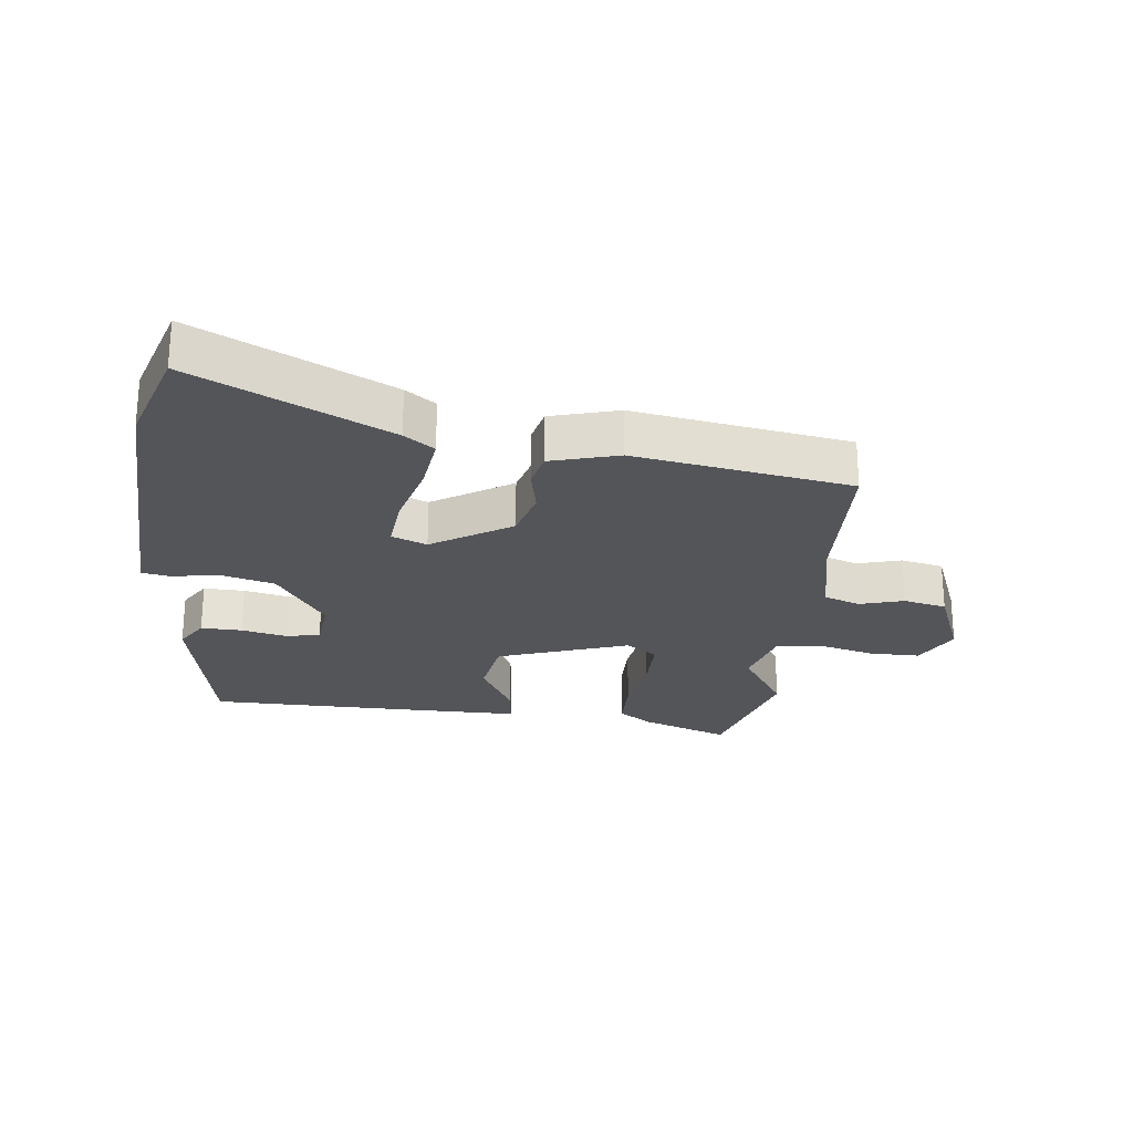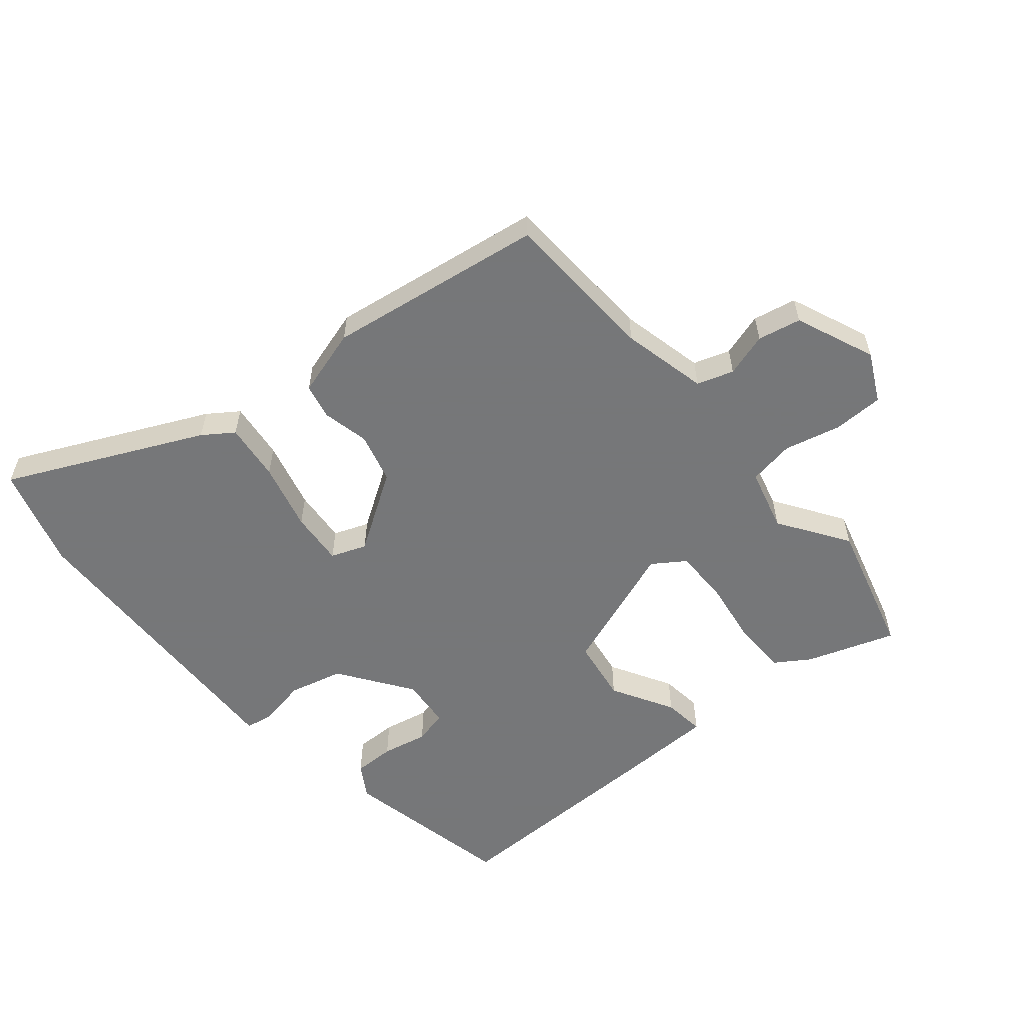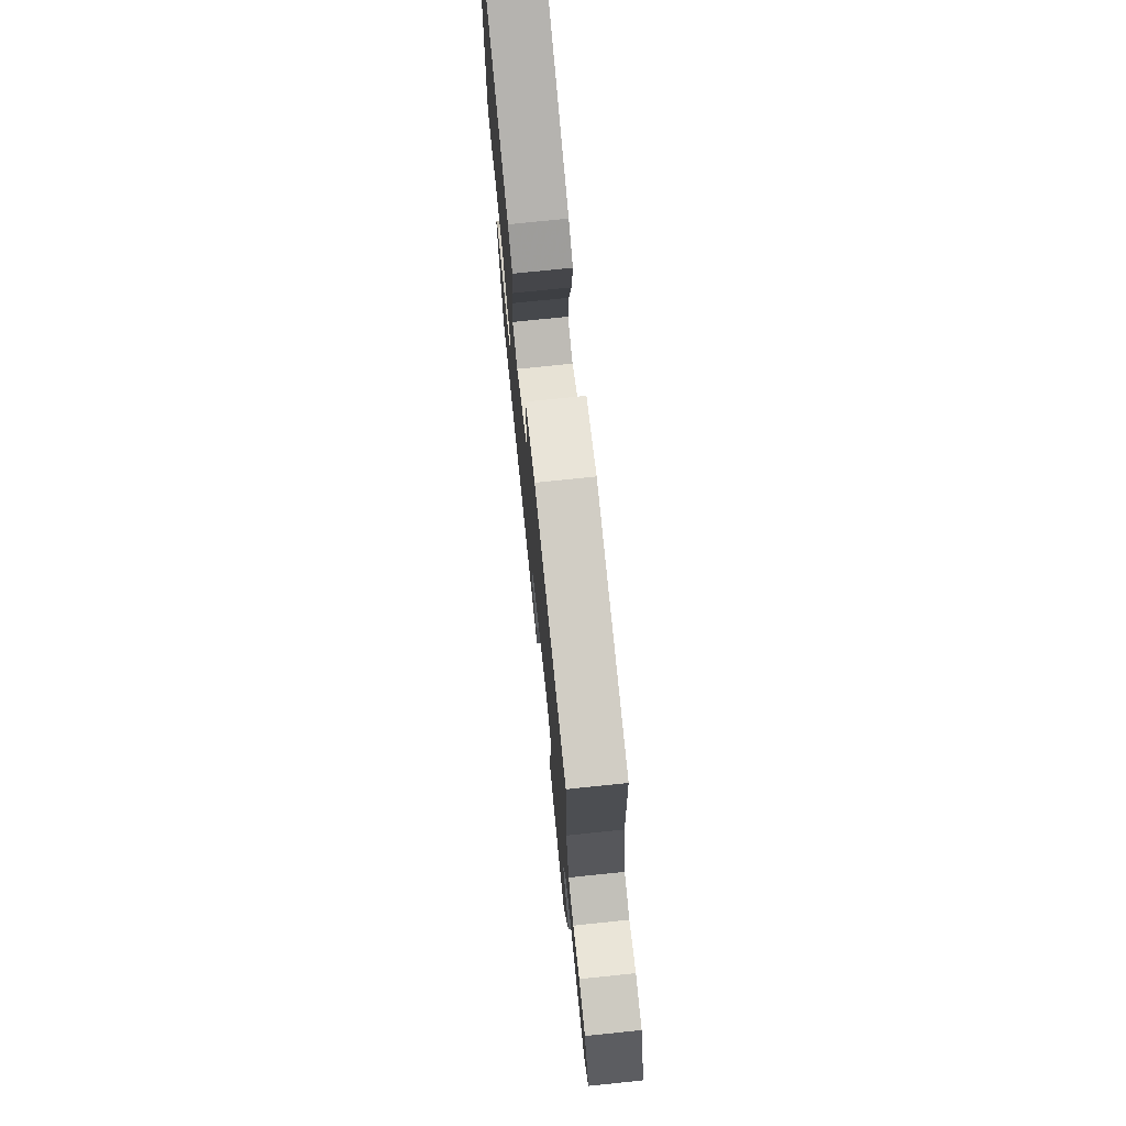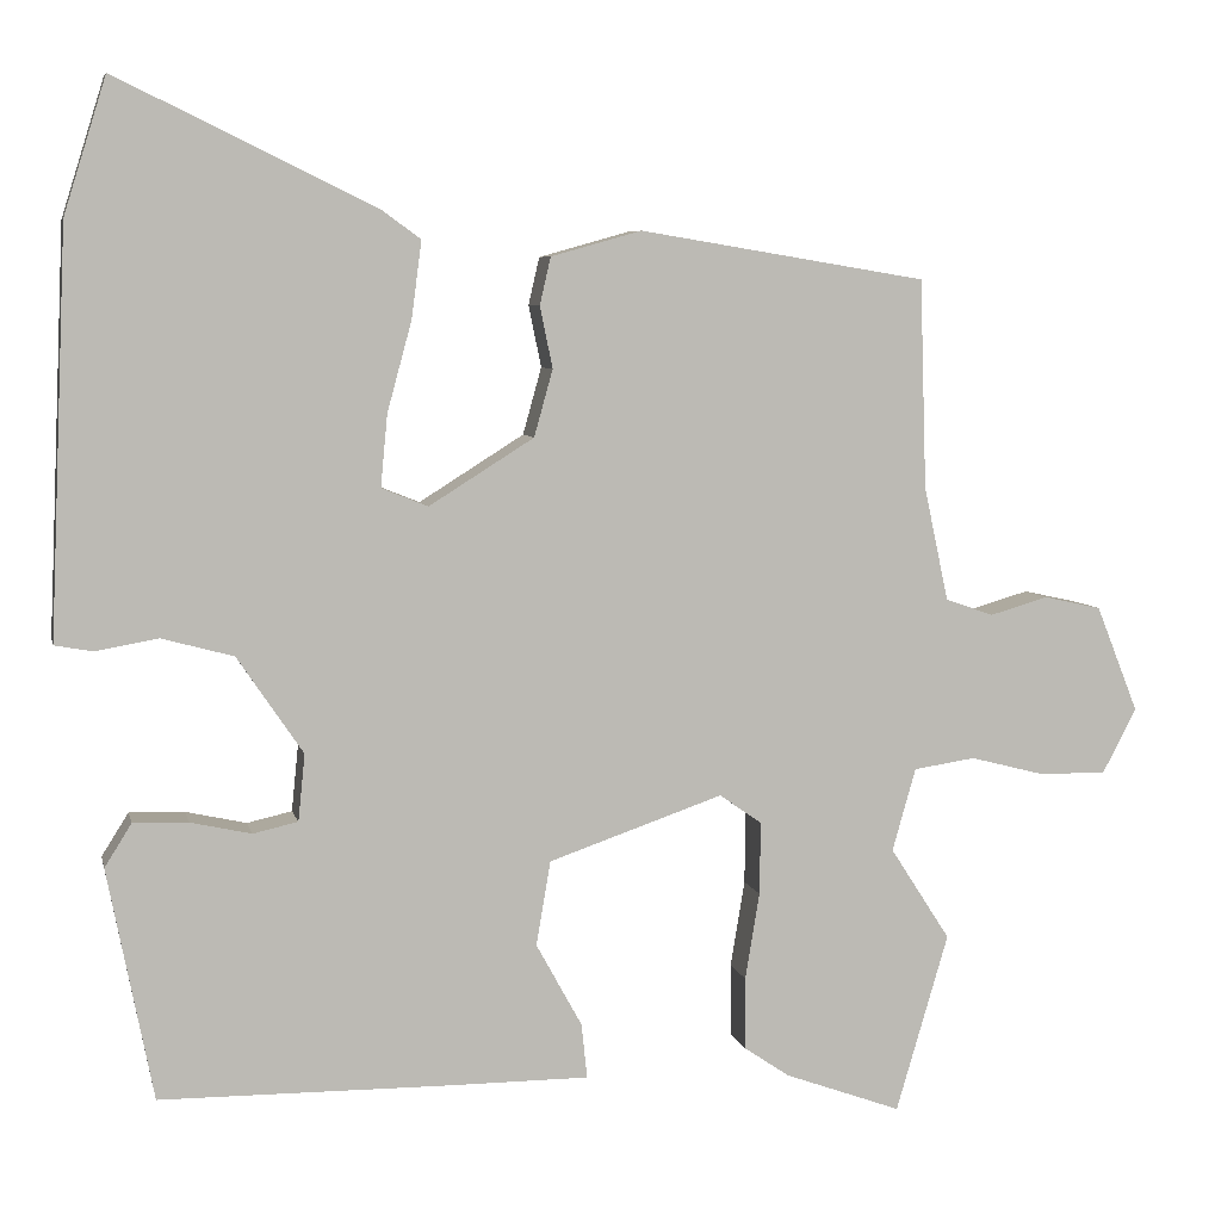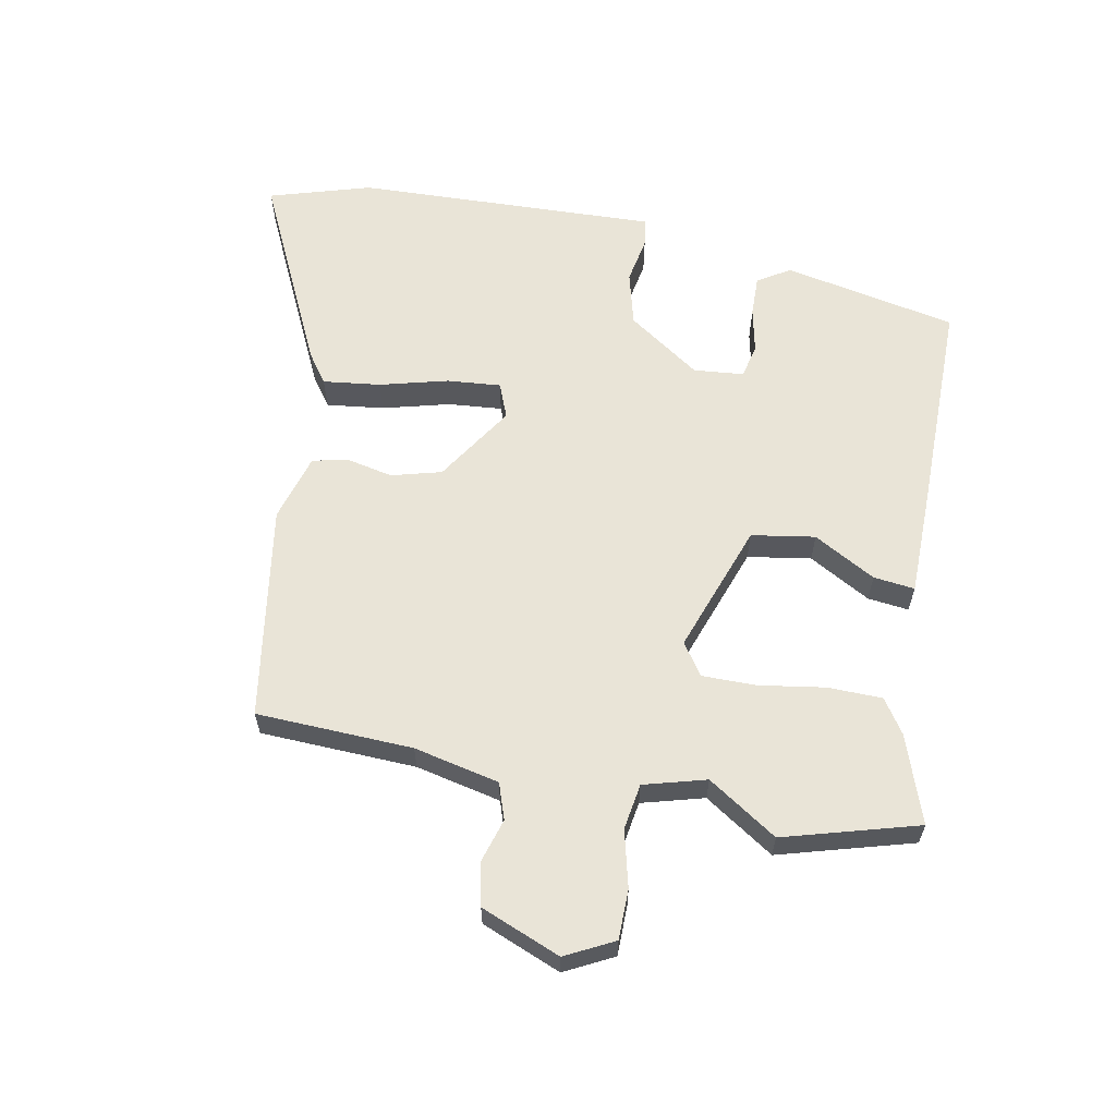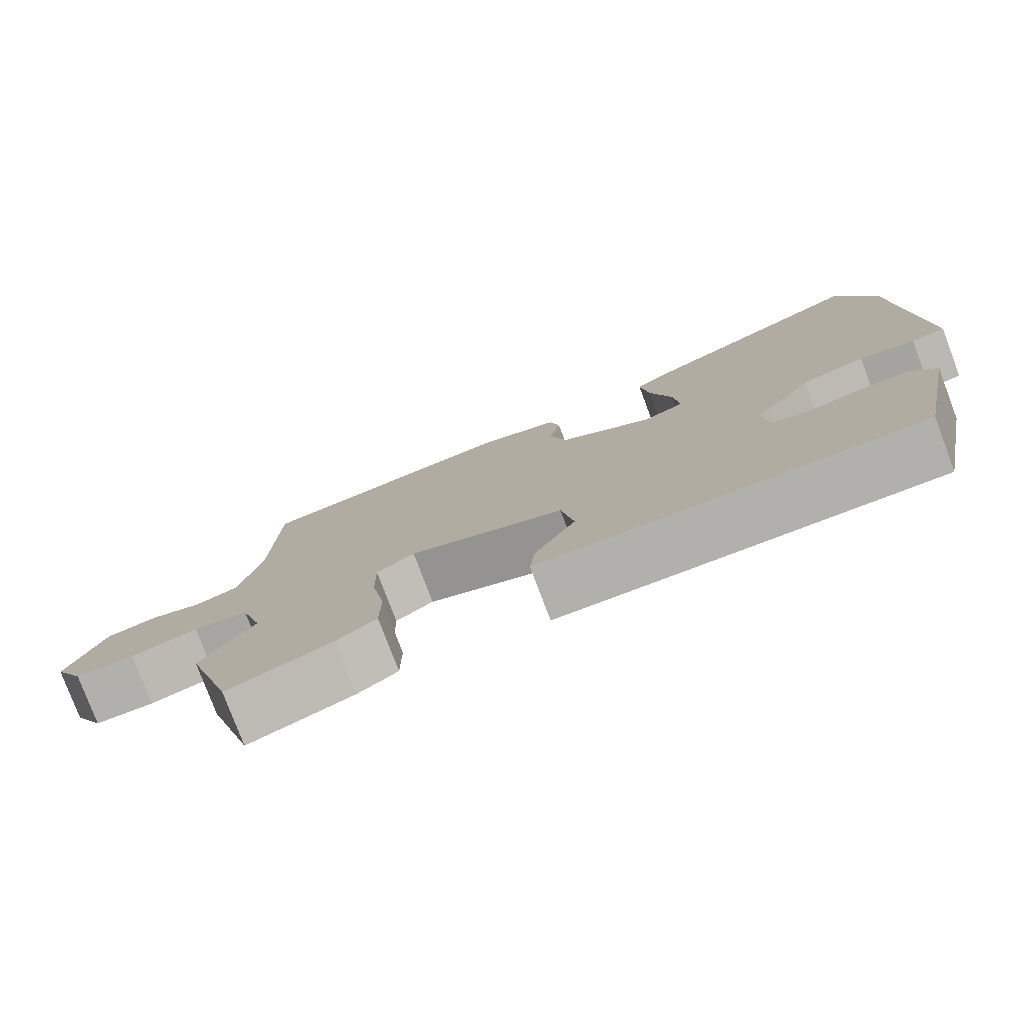
<metadata>
{"format":"obj","ext":"obj","renderer":"f3d","projection":"perspective","resolution":1024,"background":"white","views":[{"elev":-24.7,"azim":-6.5,"up":"+Y"},{"elev":-57.1,"azim":40.9,"up":"+Y"},{"elev":74.2,"azim":84.1,"up":"+Z"},{"elev":6.3,"azim":-12.3,"up":"+Z"},{"elev":61.1,"azim":101.3,"up":"+Y"},{"elev":-78.6,"azim":-159.3,"up":"+Z"}]}
</metadata>
<code>
v -0.504 0.07 0.488
v -0.454 0.07 0.648
v -0.15 0.07 0.5
v -0.103 0.07 0.466
v -0.115 0.07 0.375
v -0.144 0.07 0.268
v -0.152 0.07 0.183
v -0.097 0.07 0.161
v 0.027 0.07 0.239
v 0.049 0.07 0.318
v 0.034 0.07 0.391
v 0.047 0.07 0.447
v 0.154 0.07 0.477
v 0.494 0.07 0.421
v 0.502 0.07 0.174
v 0.531 0.07 0.039
v 0.588 0.07 0.019
v 0.657 0.07 0.039
v 0.725 0.07 0.024
v 0.775 0.07 -0.102
v 0.735 0.07 -0.178
v 0.656 0.07 -0.178
v 0.567 0.07 -0.155
v 0.494 0.07 -0.166
v 0.466 0.07 -0.264
v 0.537 0.07 -0.374
v 0.475 0.07 -0.585
v 0.337 0.07 -0.535
v 0.284 0.07 -0.499
v 0.283 0.07 -0.413
v 0.3 0.07 -0.31
v 0.301 0.07 -0.224
v 0.251 0.07 -0.189
v 0.045 0.07 -0.26
v 0.028 0.07 -0.36
v 0.082 0.07 -0.458
v 0.089 0.07 -0.523
v -0.071 0.07 -0.523
v -0.419 0.07 -0.52
v -0.473 0.07 -0.246
v -0.441 0.07 -0.195
v -0.376 0.07 -0.197
v -0.304 0.07 -0.213
v -0.251 0.07 -0.201
v -0.243 0.07 -0.122
v -0.321 0.07 -0.007
v -0.406 0.07 0.016
v -0.48 0.07 0.003
v -0.525 0.07 0.011
v -0.521 0.07 0.099
v -0.504 0 0.488
v -0.454 0 0.648
v -0.15 0 0.5
v -0.103 0 0.466
v -0.115 0 0.375
v -0.144 0 0.268
v -0.152 0 0.183
v -0.097 0 0.161
v 0.027 0 0.239
v 0.049 0 0.318
v 0.034 0 0.391
v 0.047 0 0.447
v 0.154 0 0.477
v 0.494 0 0.421
v 0.502 0 0.174
v 0.531 0 0.039
v 0.588 0 0.019
v 0.657 0 0.039
v 0.725 0 0.024
v 0.775 0 -0.102
v 0.735 0 -0.178
v 0.656 0 -0.178
v 0.567 0 -0.155
v 0.494 0 -0.166
v 0.466 0 -0.264
v 0.537 0 -0.374
v 0.475 0 -0.585
v 0.337 0 -0.535
v 0.284 0 -0.499
v 0.283 0 -0.413
v 0.3 0 -0.31
v 0.301 0 -0.224
v 0.251 0 -0.189
v 0.045 0 -0.26
v 0.028 0 -0.36
v 0.082 0 -0.458
v 0.089 0 -0.523
v -0.071 0 -0.523
v -0.419 0 -0.52
v -0.473 0 -0.246
v -0.441 0 -0.195
v -0.376 0 -0.197
v -0.304 0 -0.213
v -0.251 0 -0.201
v -0.243 0 -0.122
v -0.321 0 -0.007
v -0.406 0 0.016
v -0.48 0 0.003
v -0.525 0 0.011
v -0.521 0 0.099
f 47 48 49 50
f 4 5 6
f 3 4 6
f 2 3 6
f 1 2 6
f 50 1 6
f 47 50 6
f 46 47 6
f 45 46 6 7
f 44 45 7 8
f 41 42 43
f 40 41 43
f 39 40 43
f 38 39 43
f 37 38 43
f 36 37 43
f 35 36 43
f 34 35 43 44
f 44 8 9
f 34 44 9
f 33 34 9
f 29 30 31
f 28 29 31
f 27 28 31
f 26 27 31
f 25 26 31
f 24 25 31 32
f 21 22 23
f 20 21 23
f 19 20 23
f 18 19 23
f 17 18 23
f 16 17 23 24
f 33 9 10
f 32 33 10
f 24 32 10
f 16 24 10
f 15 16 10
f 13 14 15
f 12 13 15
f 11 12 15
f 10 11 15
f 100 99 98 97
f 56 55 54
f 56 54 53
f 56 53 52
f 56 52 51
f 56 51 100
f 56 100 97
f 56 97 96
f 57 56 96 95
f 58 57 95 94
f 93 92 91
f 93 91 90
f 93 90 89
f 93 89 88
f 93 88 87
f 93 87 86
f 93 86 85
f 94 93 85 84
f 59 58 94
f 59 94 84
f 59 84 83
f 81 80 79
f 81 79 78
f 81 78 77
f 81 77 76
f 81 76 75
f 82 81 75 74
f 73 72 71
f 73 71 70
f 73 70 69
f 73 69 68
f 73 68 67
f 74 73 67 66
f 60 59 83
f 60 83 82
f 60 82 74
f 60 74 66
f 60 66 65
f 65 64 63
f 65 63 62
f 65 62 61
f 65 61 60
f 1 51 52 2
f 2 52 53 3
f 3 53 54 4
f 4 54 55 5
f 5 55 56 6
f 6 56 57 7
f 7 57 58 8
f 8 58 59 9
f 9 59 60 10
f 10 60 61 11
f 11 61 62 12
f 12 62 63 13
f 13 63 64 14
f 14 64 65 15
f 15 65 66 16
f 16 66 67 17
f 17 67 68 18
f 18 68 69 19
f 19 69 70 20
f 20 70 71 21
f 21 71 72 22
f 22 72 73 23
f 23 73 74 24
f 24 74 75 25
f 25 75 76 26
f 26 76 77 27
f 27 77 78 28
f 28 78 79 29
f 29 79 80 30
f 30 80 81 31
f 31 81 82 32
f 32 82 83 33
f 33 83 84 34
f 34 84 85 35
f 35 85 86 36
f 36 86 87 37
f 37 87 88 38
f 38 88 89 39
f 39 89 90 40
f 40 90 91 41
f 41 91 92 42
f 42 92 93 43
f 43 93 94 44
f 44 94 95 45
f 45 95 96 46
f 46 96 97 47
f 47 97 98 48
f 48 98 99 49
f 49 99 100 50
f 50 100 51 1

</code>
